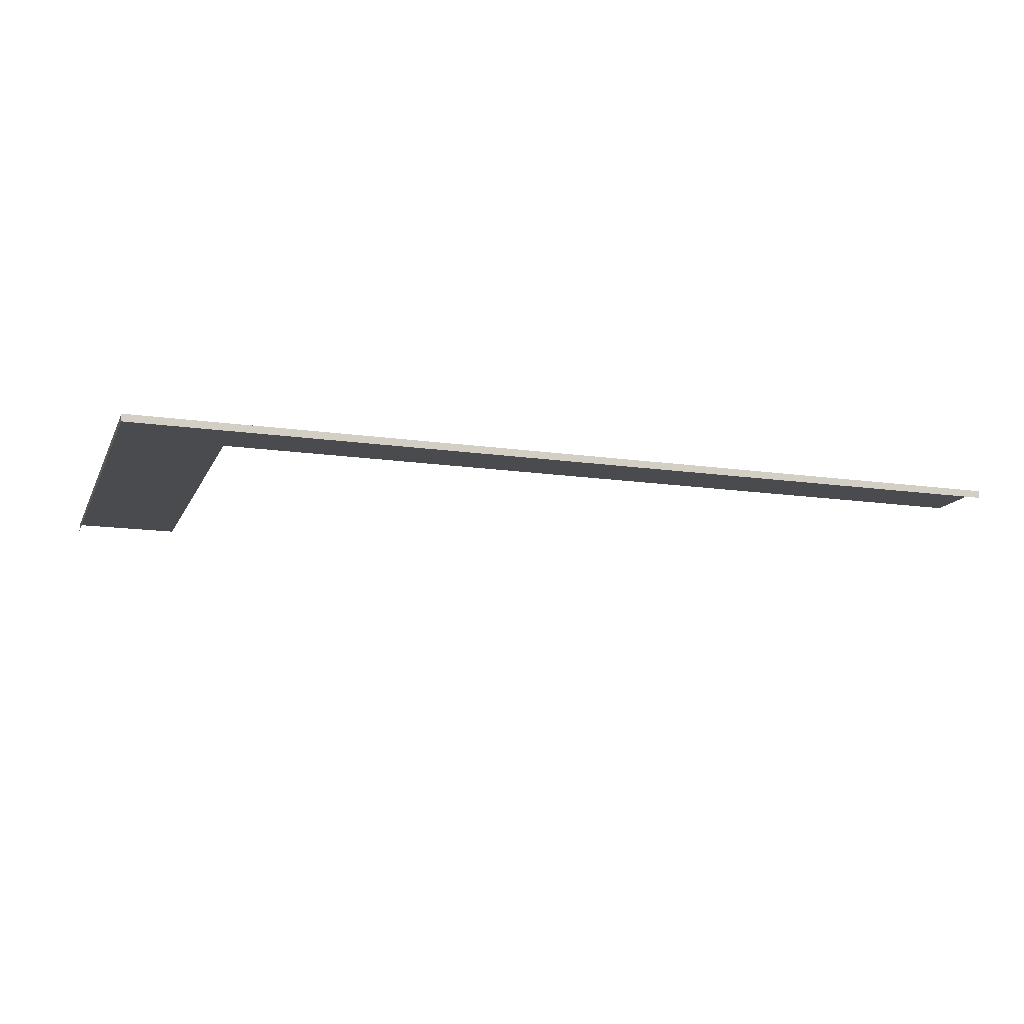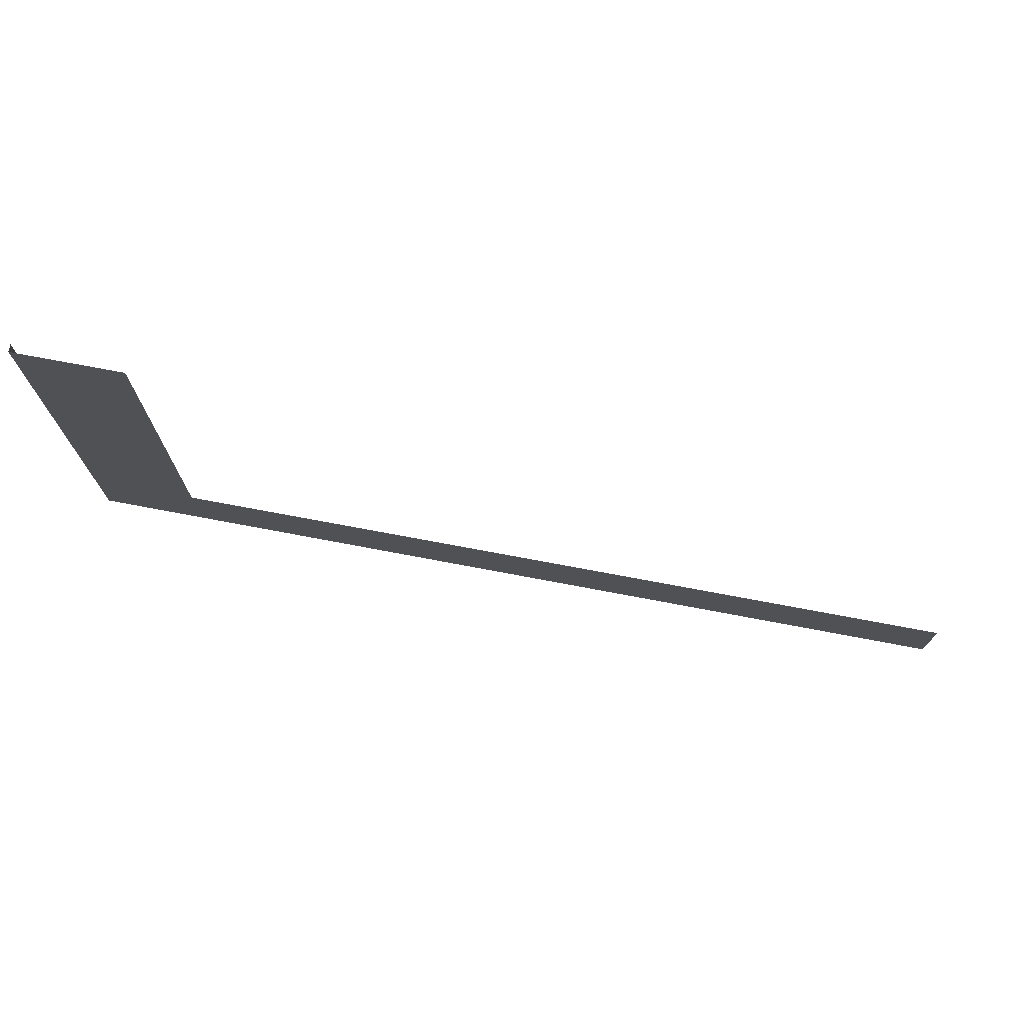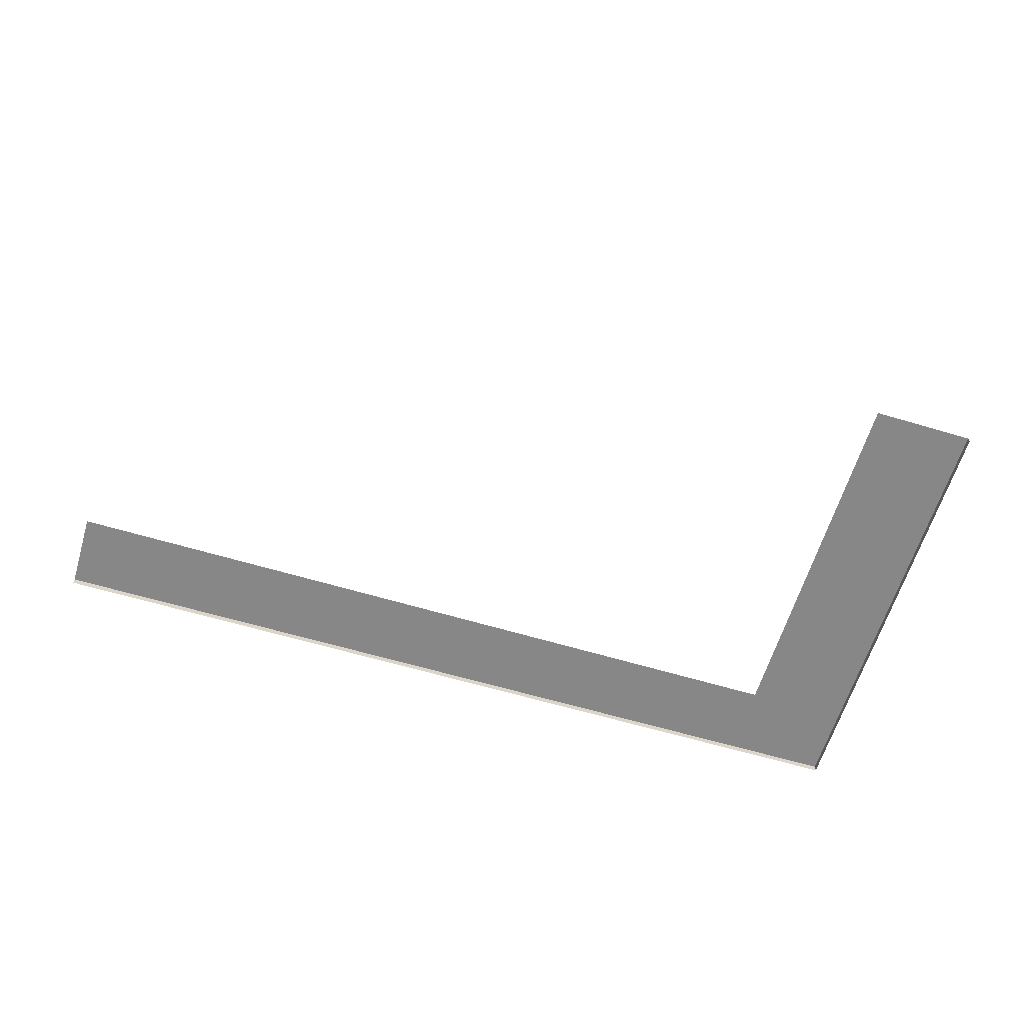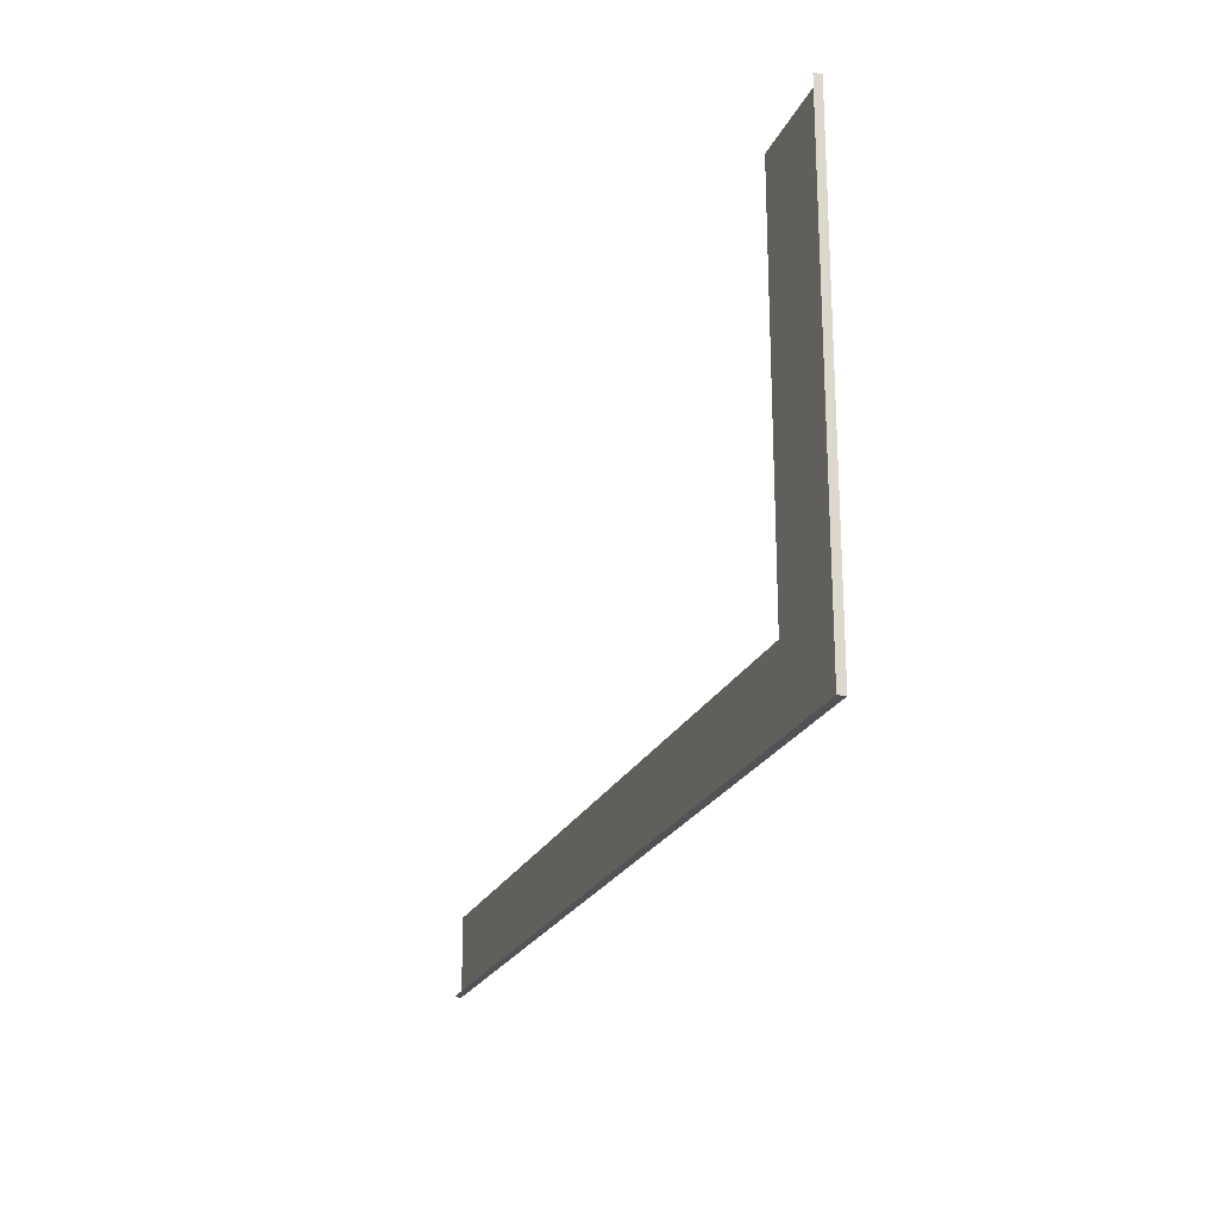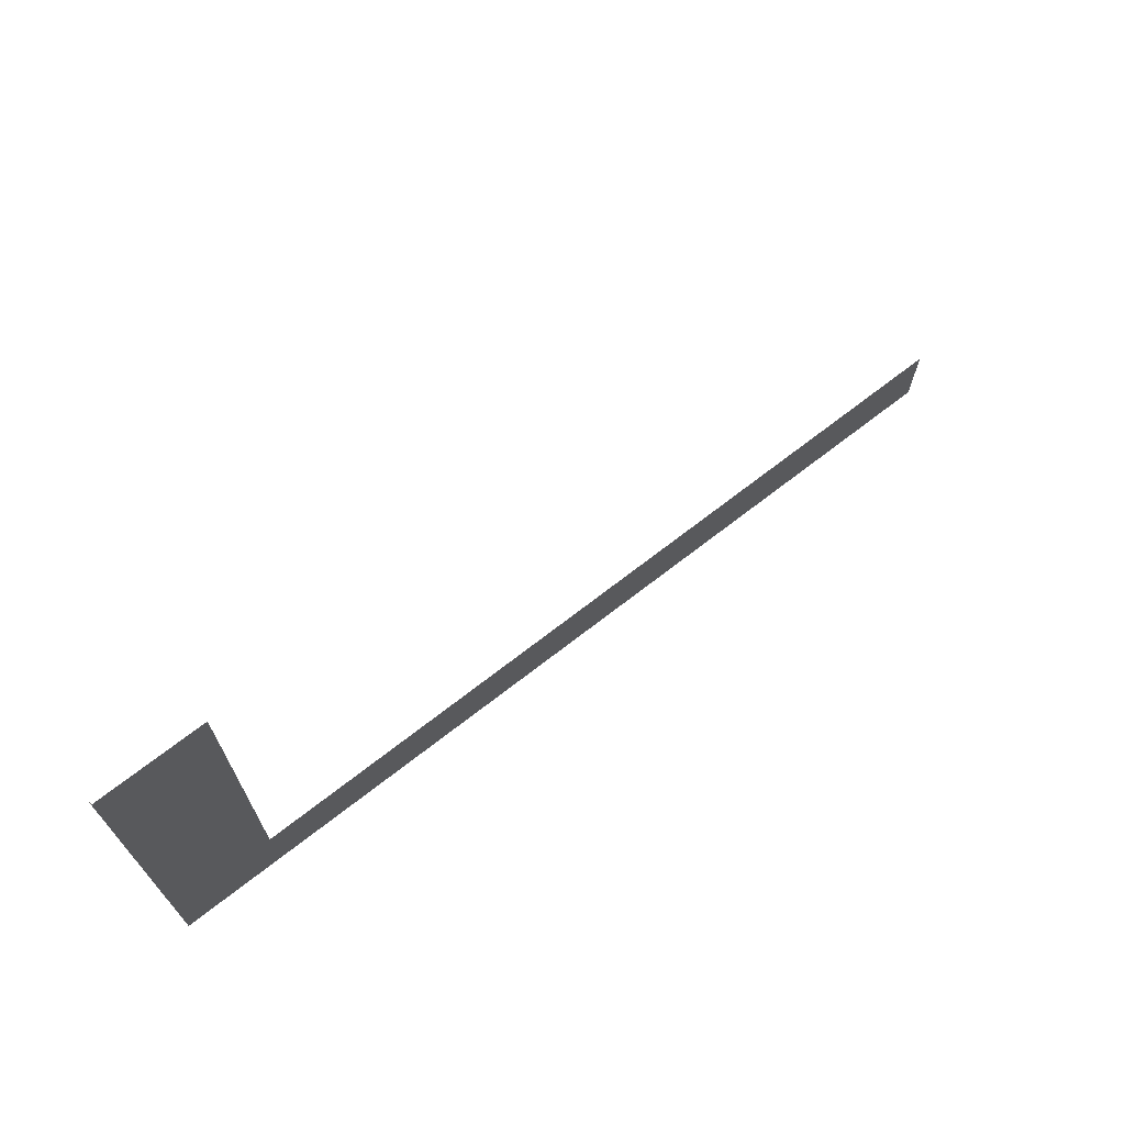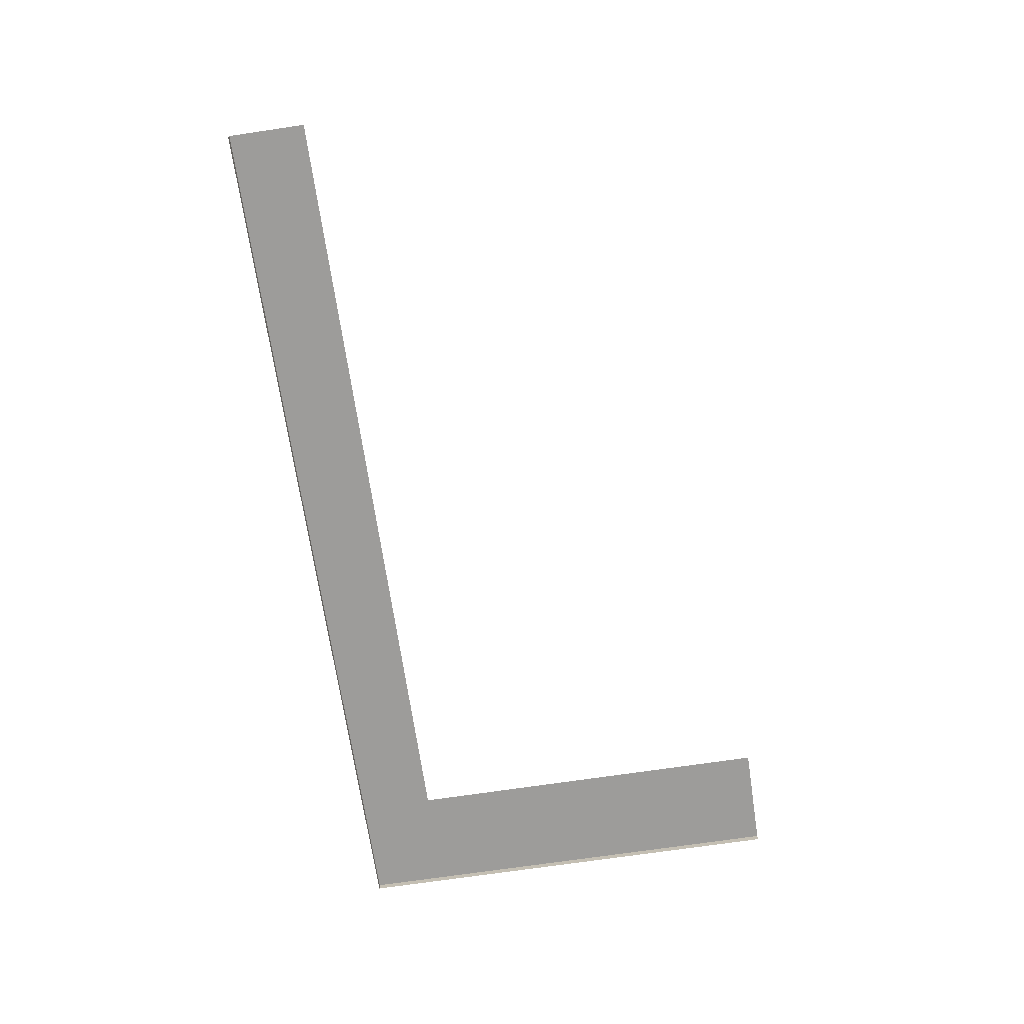
<metadata>
{"format":"obj","ext":"obj","renderer":"f3d","projection":"perspective","resolution":1024,"background":"white","views":[{"elev":-14.0,"azim":161.9,"up":"+Y"},{"elev":73.7,"azim":-169.3,"up":"+Z"},{"elev":-62.3,"azim":-16.8,"up":"+Y"},{"elev":-21.8,"azim":71.3,"up":"+Z"},{"elev":69.3,"azim":142.0,"up":"+Z"},{"elev":-70.3,"azim":-81.5,"up":"+Y"}]}
</metadata>
<code>
v -35 1.437 -22.87
v -35 1.437 -34.77
v -35 1.725 -34.77
v -35 1.725 -22.87
v -35 1.437 -19.94
v -35 1.725 -19.94
v -35 1.437 -37.74
v -39.1 1.437 -37.74
v -39.1 1.725 -37.74
v -35 1.725 -37.74
v -63.06 1.725 -37.74
v -63.06 1.437 -37.74
v -70.1 1.437 -37.74
v -70.1 1.725 -37.74
v -39.1 1.725 -34.77
v -39.11 1.725 -22.87
v -39.11 1.725 -19.94
v -63.06 1.725 -34.71
v -70.1 1.725 -34.69
g Curb2
f 1 2 3 4
f 5 1 4 6
f 7 8 9 10
f 11 12 13 14
f 4 3 15 16
f 6 4 16 17
f 3 2 7 10
f 15 3 10 9
f 18 11 14 19
f 9 11 18 15
f 8 12 11 9

</code>
